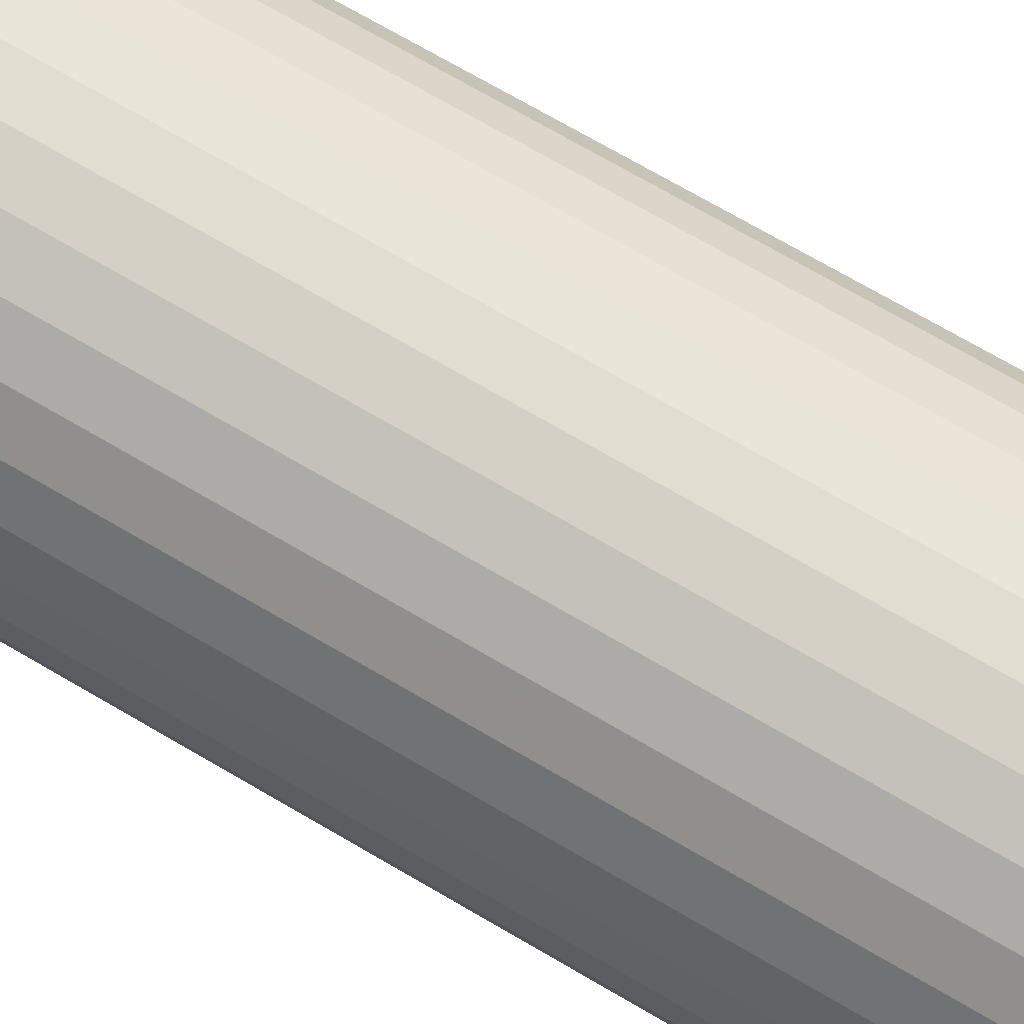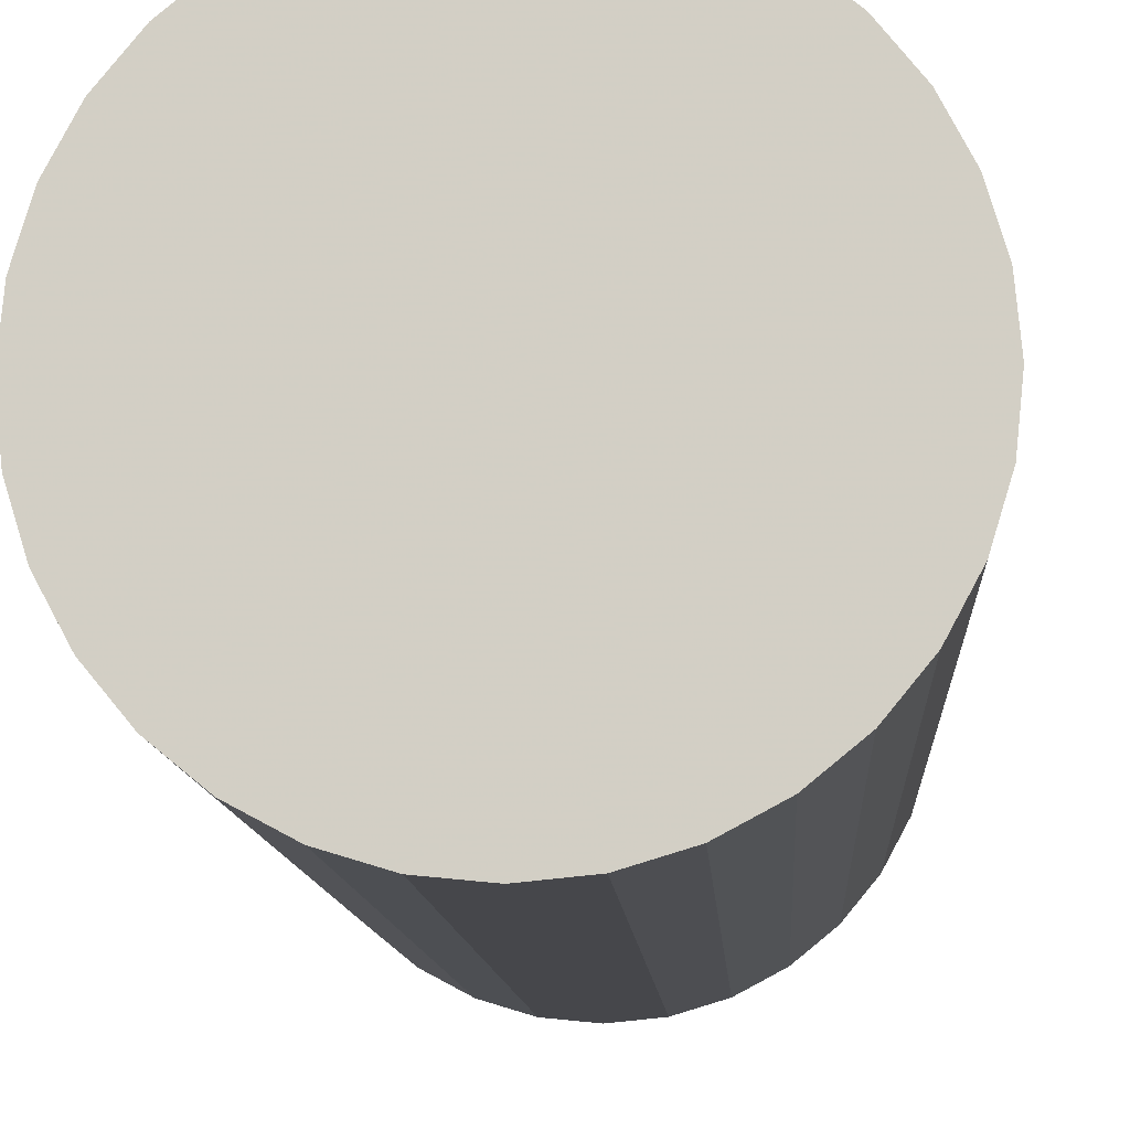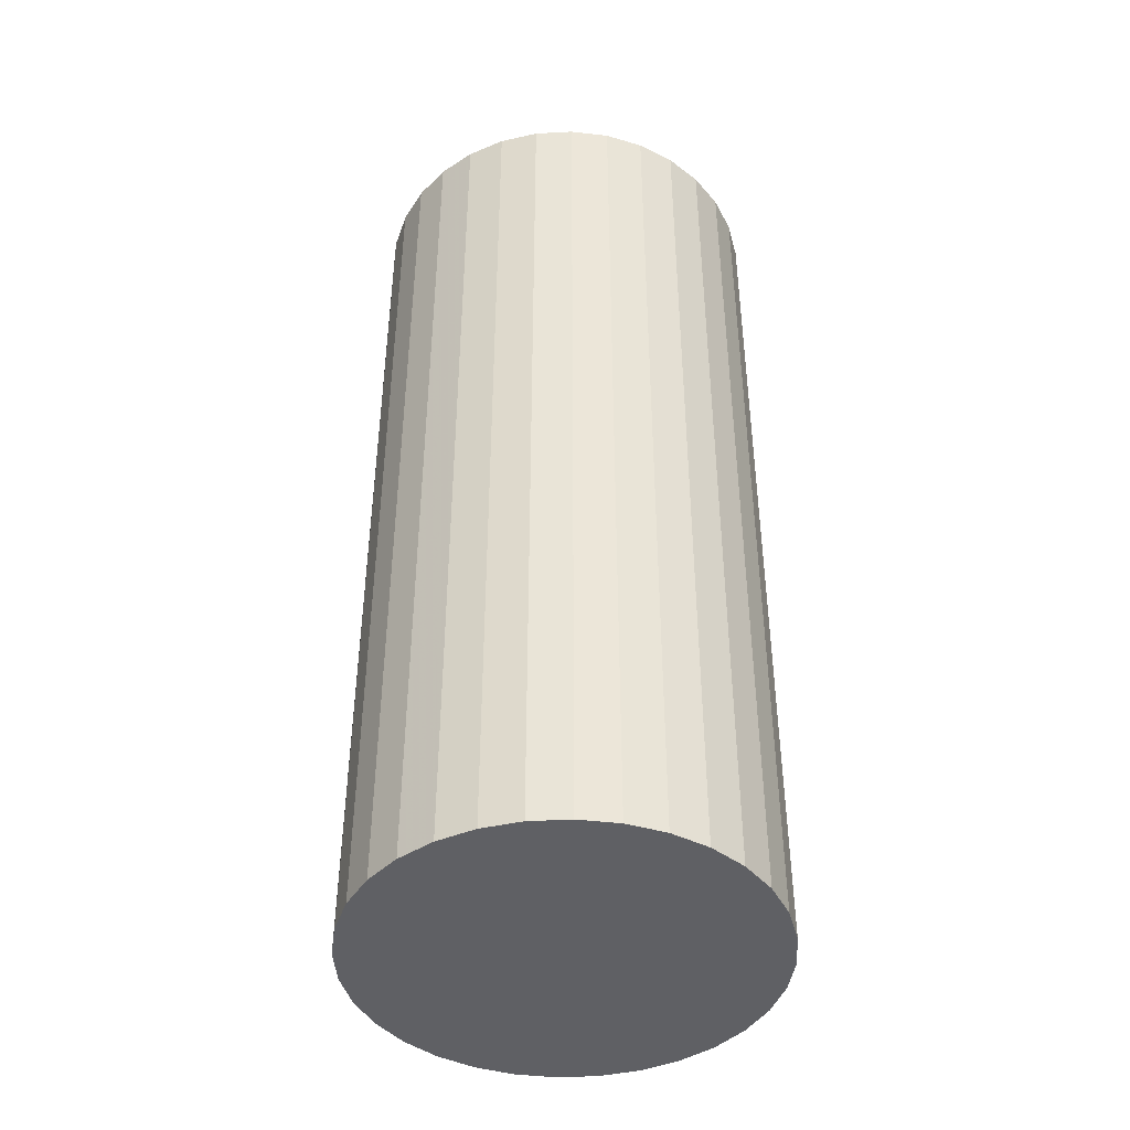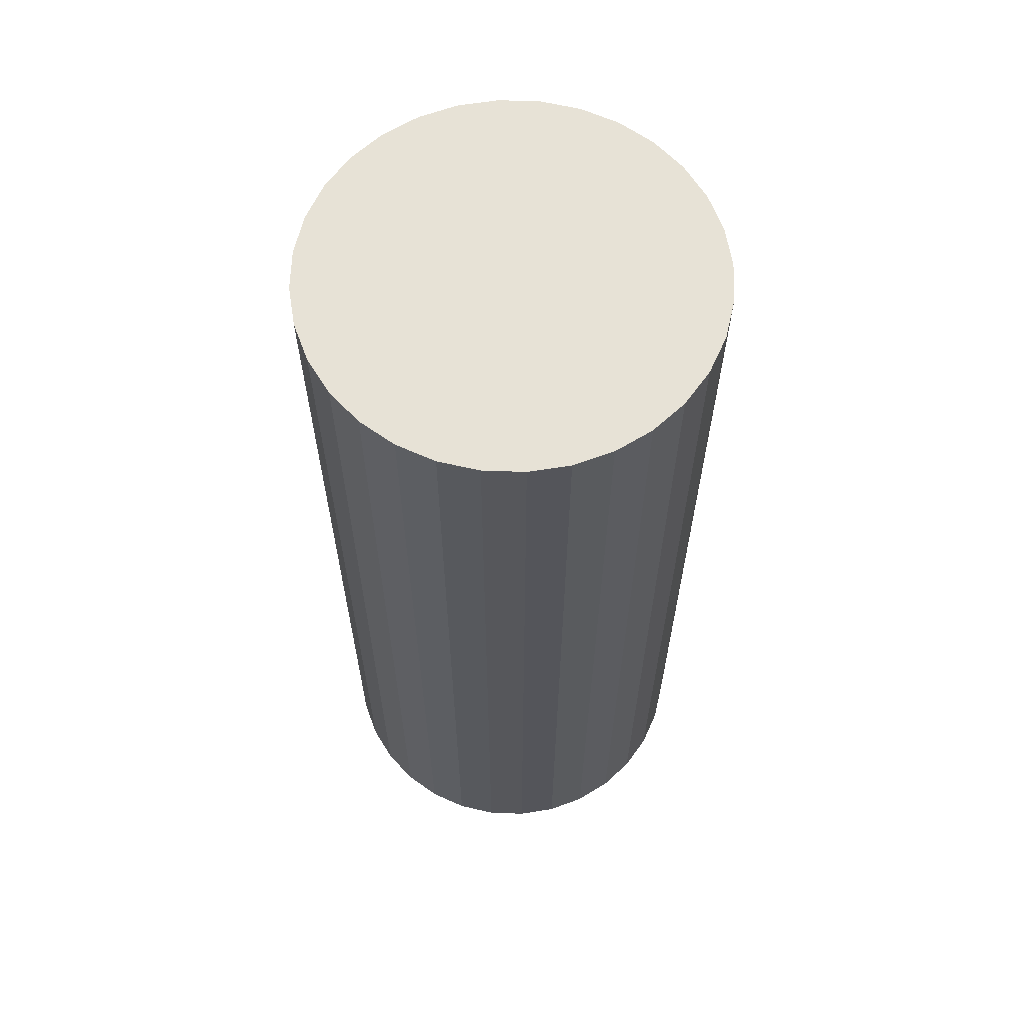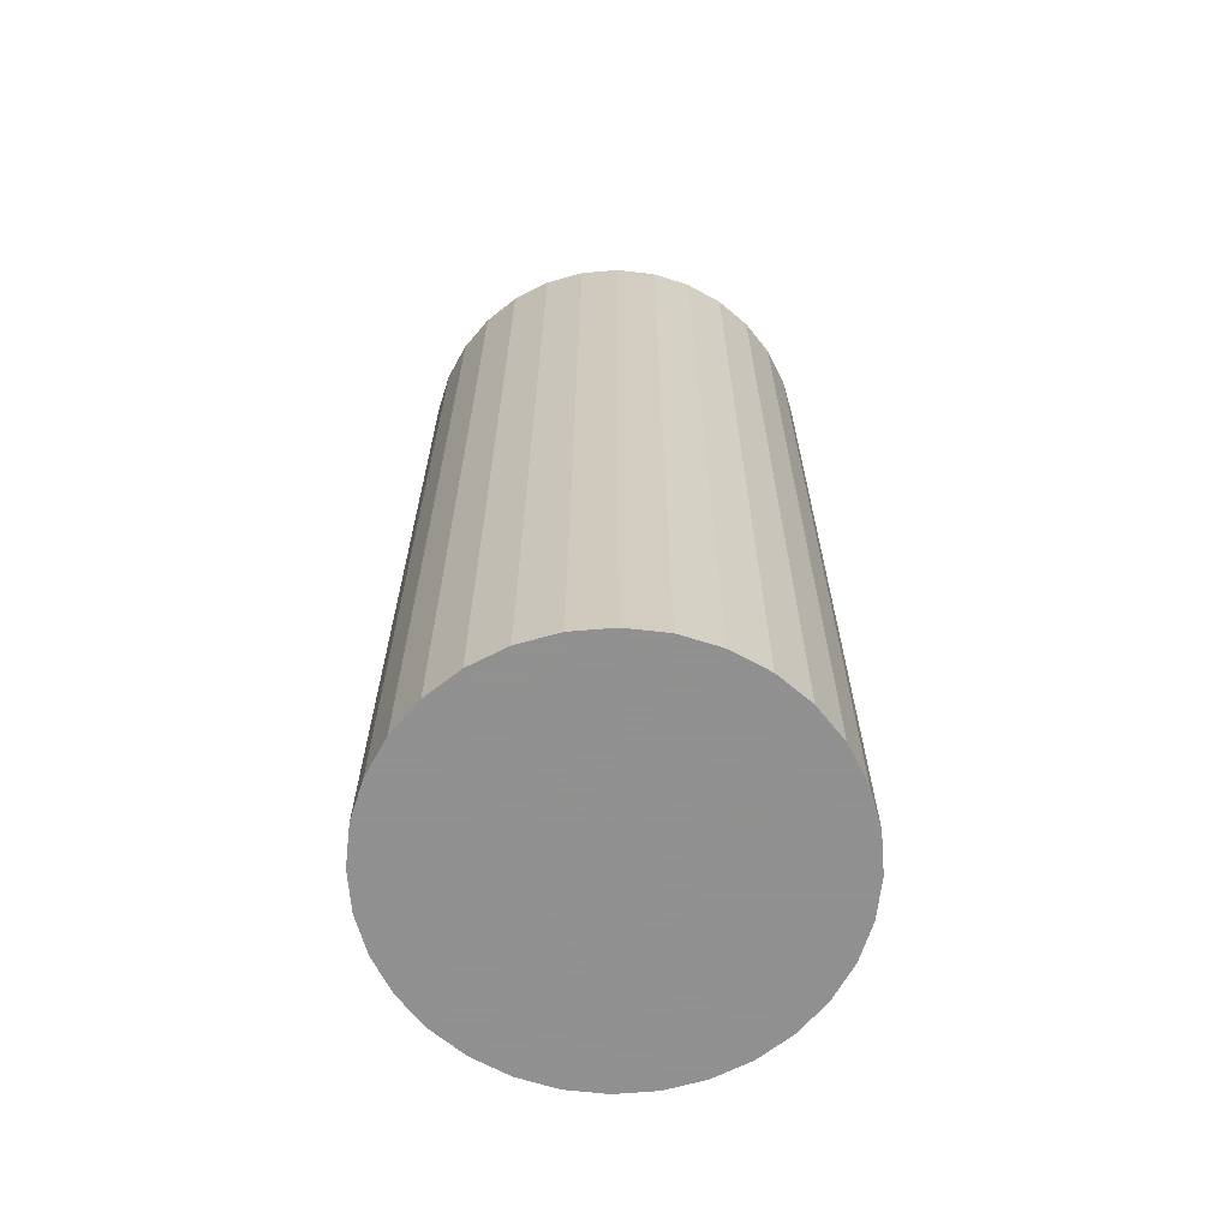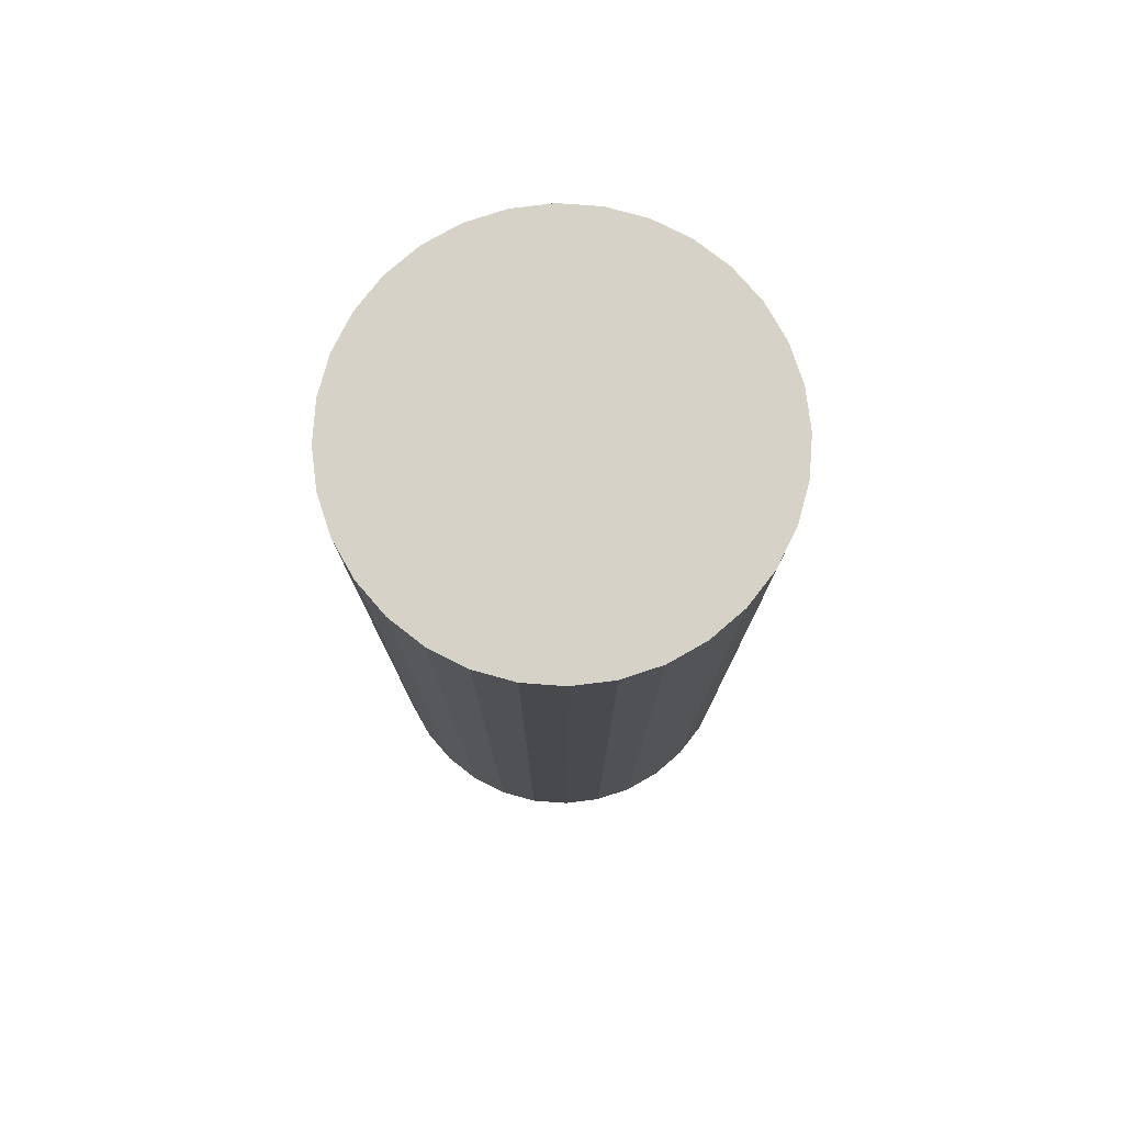
<metadata>
{"format":"obj","ext":"obj","renderer":"f3d","projection":"perspective","resolution":1024,"background":"white","views":[{"elev":74.2,"azim":-60.0,"up":"+Y"},{"elev":-9.4,"azim":2.8,"up":"+Y"},{"elev":-43.5,"azim":-69.6,"up":"+Z"},{"elev":63.0,"azim":-93.6,"up":"+Z"},{"elev":-65.8,"azim":-158.4,"up":"+Z"},{"elev":77.8,"azim":-57.7,"up":"+Z"}]}
</metadata>
<code>
v 0 0 -0.04978
v 0.02133 0 -0.04978
v 0.02133 0 0.04978
v 0 0 0.04978
v 0.02092 0.004162 -0.04978
v 0.02092 0.004162 0.04978
v 0.01971 0.008164 -0.04978
v 0.01971 0.008164 0.04978
v 0.01774 0.01185 -0.04978
v 0.01774 0.01185 0.04978
v 0.01508 0.01508 -0.04978
v 0.01508 0.01508 0.04978
v 0.01185 0.01774 -0.04978
v 0.01185 0.01774 0.04978
v 0.008164 0.01971 -0.04978
v 0.008164 0.01971 0.04978
v 0.004162 0.02092 -0.04978
v 0.004162 0.02092 0.04978
v 0 0.02133 -0.04978
v 0 0.02133 0.04978
v -0.004162 0.02092 -0.04978
v -0.004162 0.02092 0.04978
v -0.008164 0.01971 -0.04978
v -0.008164 0.01971 0.04978
v -0.01185 0.01774 -0.04978
v -0.01185 0.01774 0.04978
v -0.01508 0.01508 -0.04978
v -0.01508 0.01508 0.04978
v -0.01774 0.01185 -0.04978
v -0.01774 0.01185 0.04978
v -0.01971 0.008164 -0.04978
v -0.01971 0.008164 0.04978
v -0.02092 0.004162 -0.04978
v -0.02092 0.004162 0.04978
v -0.02133 0 -0.04978
v -0.02133 0 0.04978
v -0.02092 -0.004162 -0.04978
v -0.02092 -0.004162 0.04978
v -0.01971 -0.008164 -0.04978
v -0.01971 -0.008164 0.04978
v -0.01774 -0.01185 -0.04978
v -0.01774 -0.01185 0.04978
v -0.01508 -0.01508 -0.04978
v -0.01508 -0.01508 0.04978
v -0.01185 -0.01774 -0.04978
v -0.01185 -0.01774 0.04978
v -0.008164 -0.01971 -0.04978
v -0.008164 -0.01971 0.04978
v -0.004162 -0.02092 -0.04978
v -0.004162 -0.02092 0.04978
v -0 -0.02133 -0.04978
v -0 -0.02133 0.04978
v 0.004162 -0.02092 -0.04978
v 0.004162 -0.02092 0.04978
v 0.008164 -0.01971 -0.04978
v 0.008164 -0.01971 0.04978
v 0.01185 -0.01774 -0.04978
v 0.01185 -0.01774 0.04978
v 0.01508 -0.01508 -0.04978
v 0.01508 -0.01508 0.04978
v 0.01774 -0.01185 -0.04978
v 0.01774 -0.01185 0.04978
v 0.01971 -0.008164 -0.04978
v 0.01971 -0.008164 0.04978
v 0.02092 -0.004162 -0.04978
v 0.02092 -0.004162 0.04978
f 2 1 5
f 2 5 3
f 3 5 6
f 3 6 4
f 5 1 7
f 5 7 6
f 6 7 8
f 6 8 4
f 7 1 9
f 7 9 8
f 8 9 10
f 8 10 4
f 9 1 11
f 9 11 10
f 10 11 12
f 10 12 4
f 11 1 13
f 11 13 12
f 12 13 14
f 12 14 4
f 13 1 15
f 13 15 14
f 14 15 16
f 14 16 4
f 15 1 17
f 15 17 16
f 16 17 18
f 16 18 4
f 17 1 19
f 17 19 18
f 18 19 20
f 18 20 4
f 19 1 21
f 19 21 20
f 20 21 22
f 20 22 4
f 21 1 23
f 21 23 22
f 22 23 24
f 22 24 4
f 23 1 25
f 23 25 24
f 24 25 26
f 24 26 4
f 25 1 27
f 25 27 26
f 26 27 28
f 26 28 4
f 27 1 29
f 27 29 28
f 28 29 30
f 28 30 4
f 29 1 31
f 29 31 30
f 30 31 32
f 30 32 4
f 31 1 33
f 31 33 32
f 32 33 34
f 32 34 4
f 33 1 35
f 33 35 34
f 34 35 36
f 34 36 4
f 35 1 37
f 35 37 36
f 36 37 38
f 36 38 4
f 37 1 39
f 37 39 38
f 38 39 40
f 38 40 4
f 39 1 41
f 39 41 40
f 40 41 42
f 40 42 4
f 41 1 43
f 41 43 42
f 42 43 44
f 42 44 4
f 43 1 45
f 43 45 44
f 44 45 46
f 44 46 4
f 45 1 47
f 45 47 46
f 46 47 48
f 46 48 4
f 47 1 49
f 47 49 48
f 48 49 50
f 48 50 4
f 49 1 51
f 49 51 50
f 50 51 52
f 50 52 4
f 51 1 53
f 51 53 52
f 52 53 54
f 52 54 4
f 53 1 55
f 53 55 54
f 54 55 56
f 54 56 4
f 55 1 57
f 55 57 56
f 56 57 58
f 56 58 4
f 57 1 59
f 57 59 58
f 58 59 60
f 58 60 4
f 59 1 61
f 59 61 60
f 60 61 62
f 60 62 4
f 61 1 63
f 61 63 62
f 62 63 64
f 62 64 4
f 63 1 65
f 63 65 64
f 64 65 66
f 64 66 4
f 65 1 2
f 65 2 66
f 66 2 3
f 66 3 4

</code>
